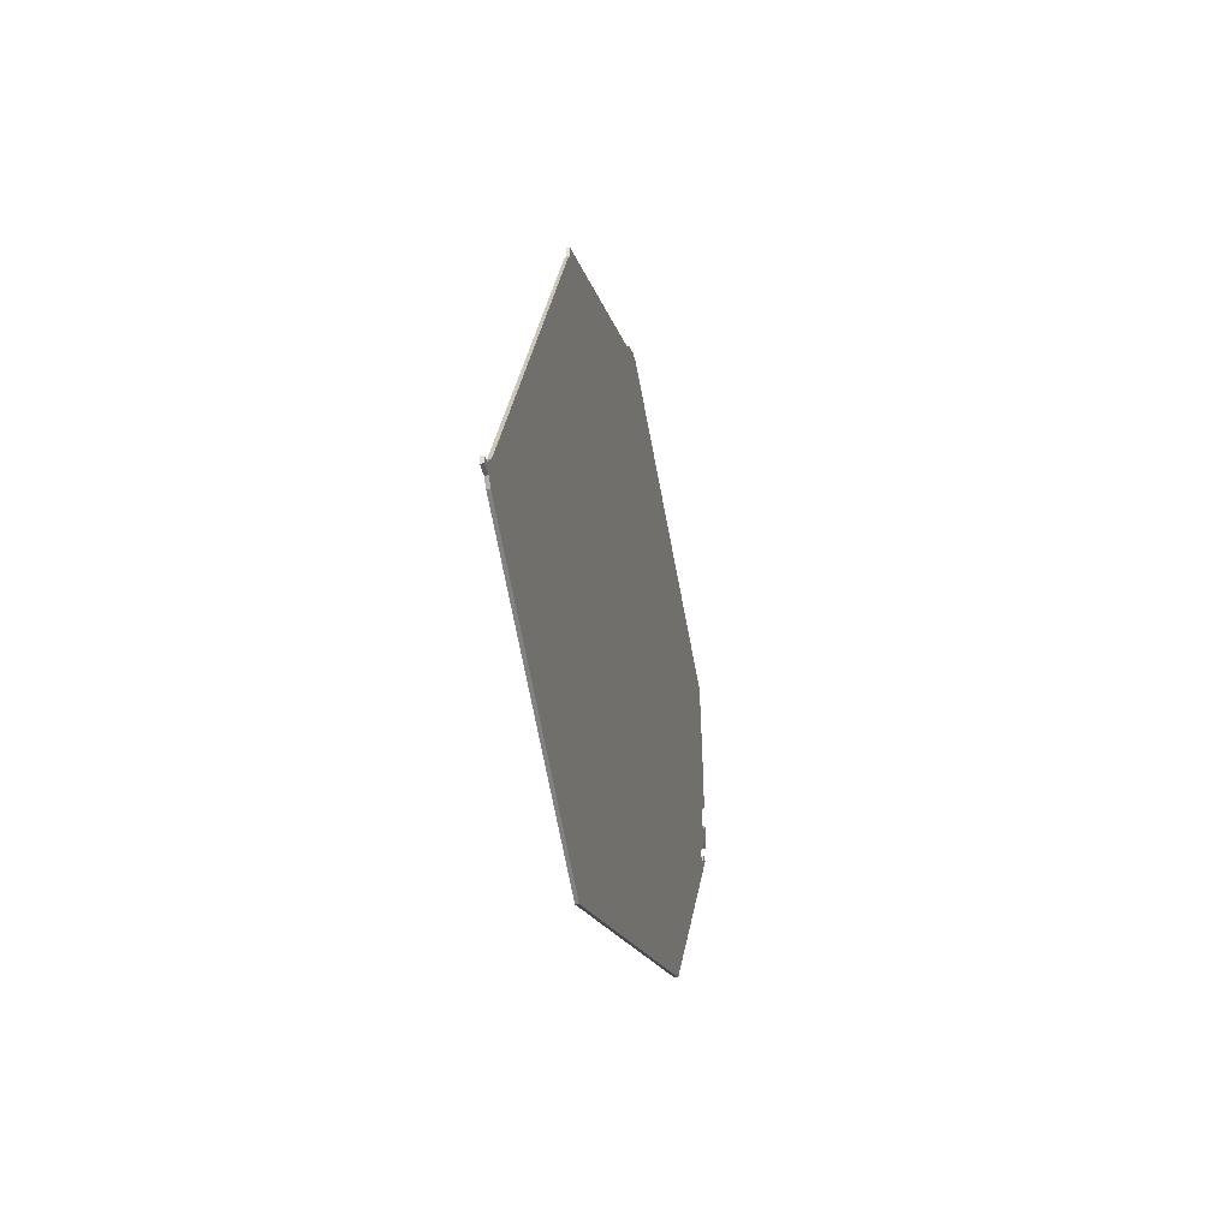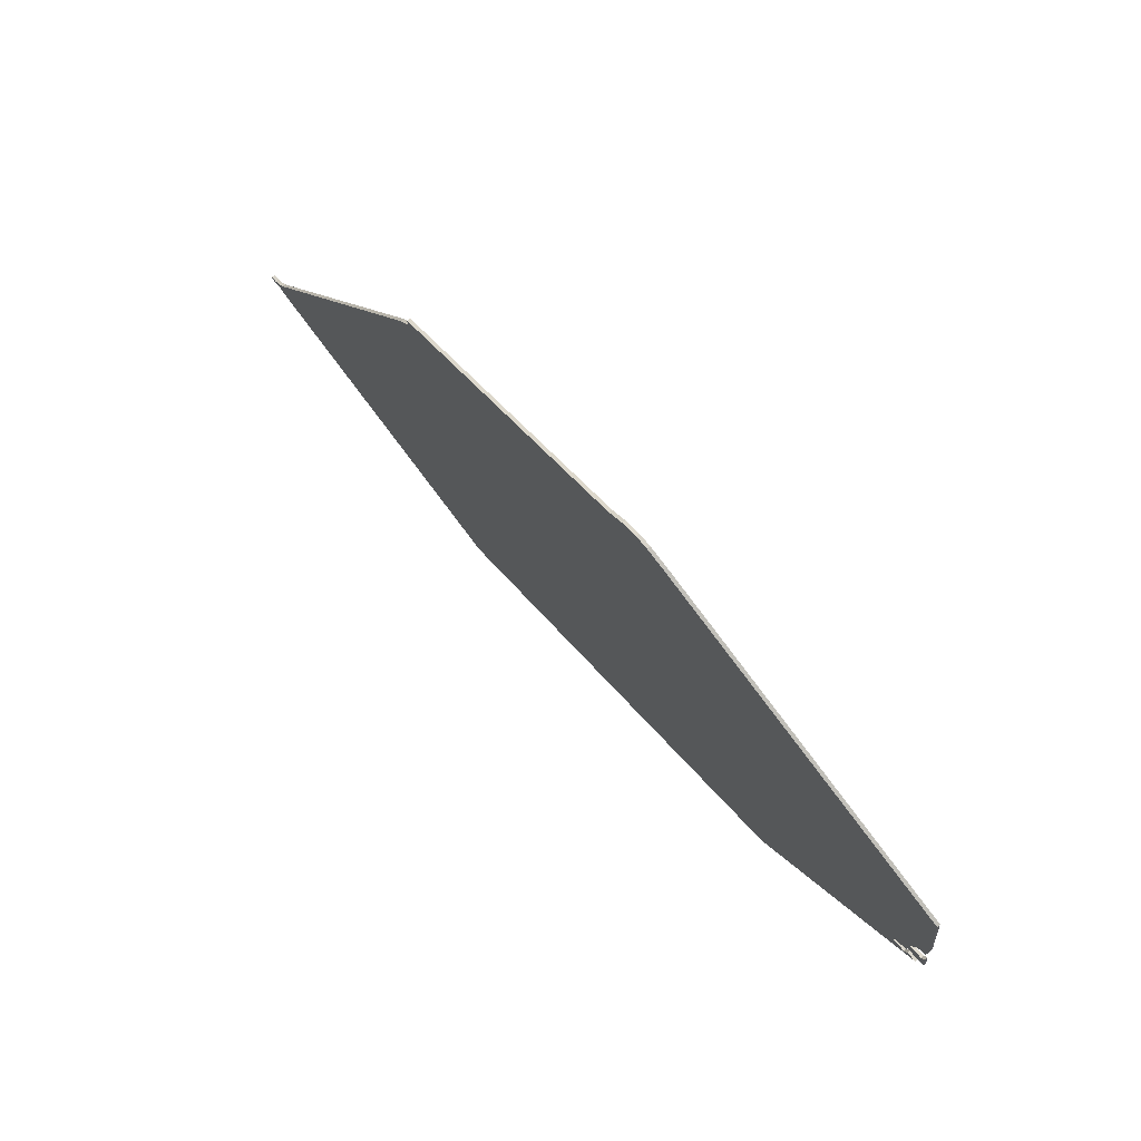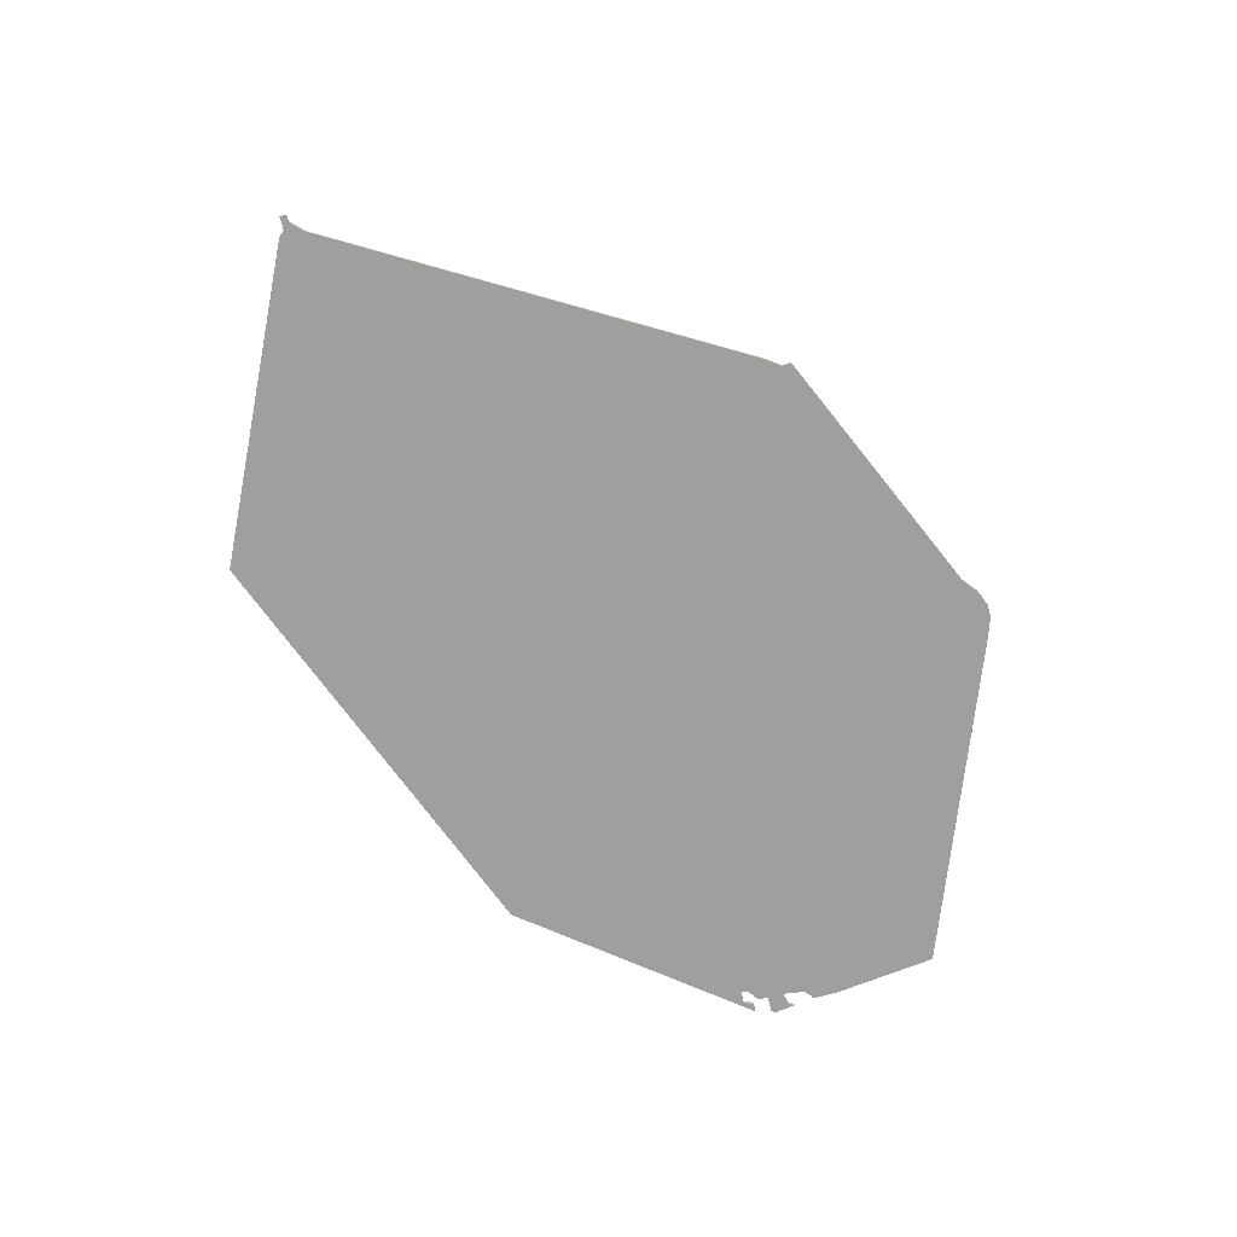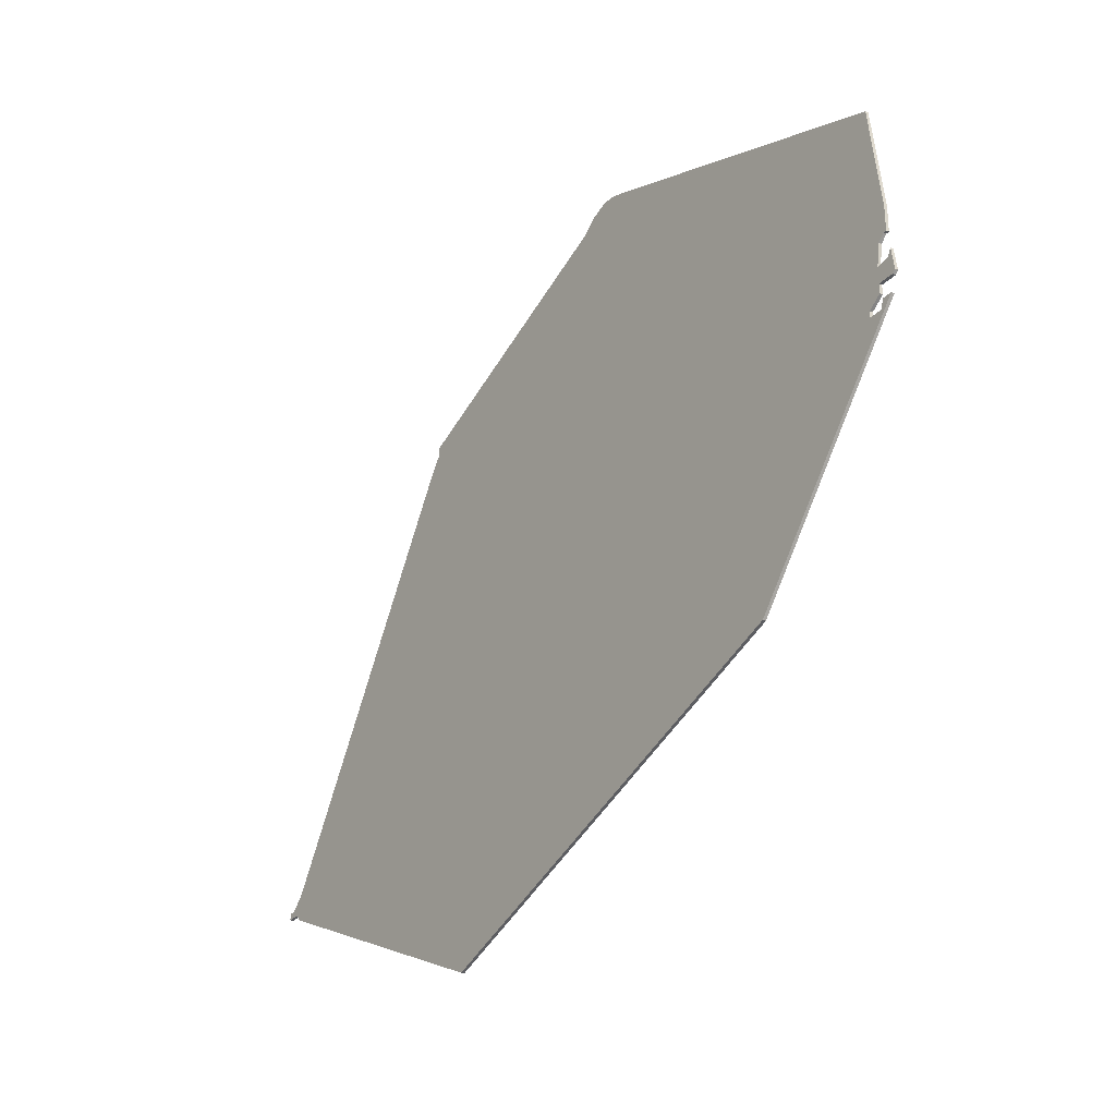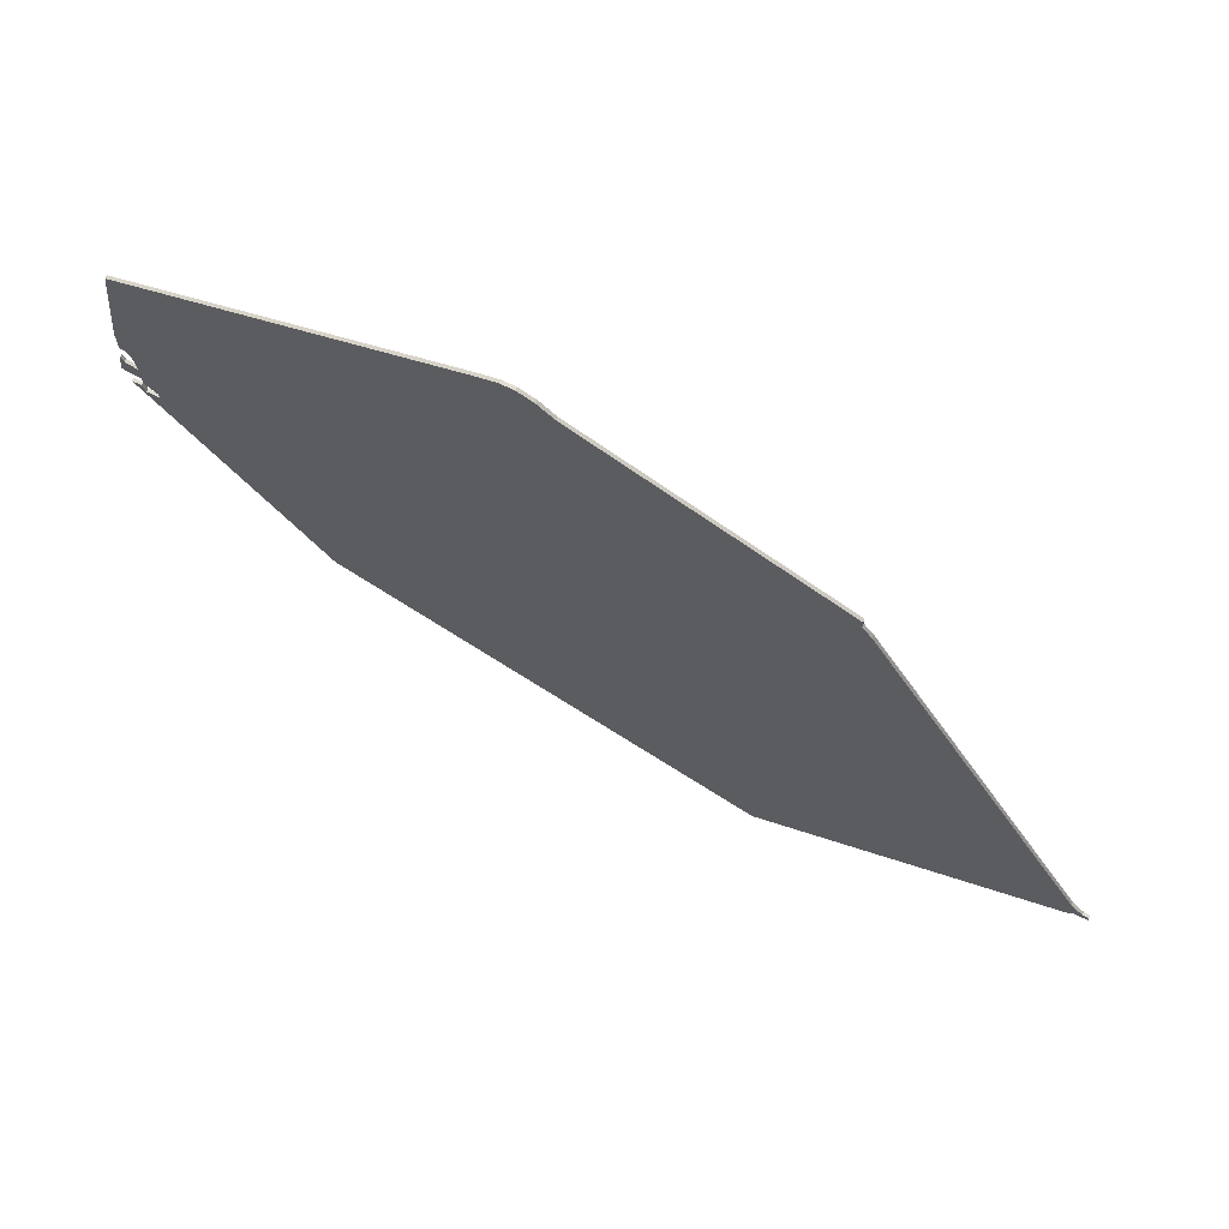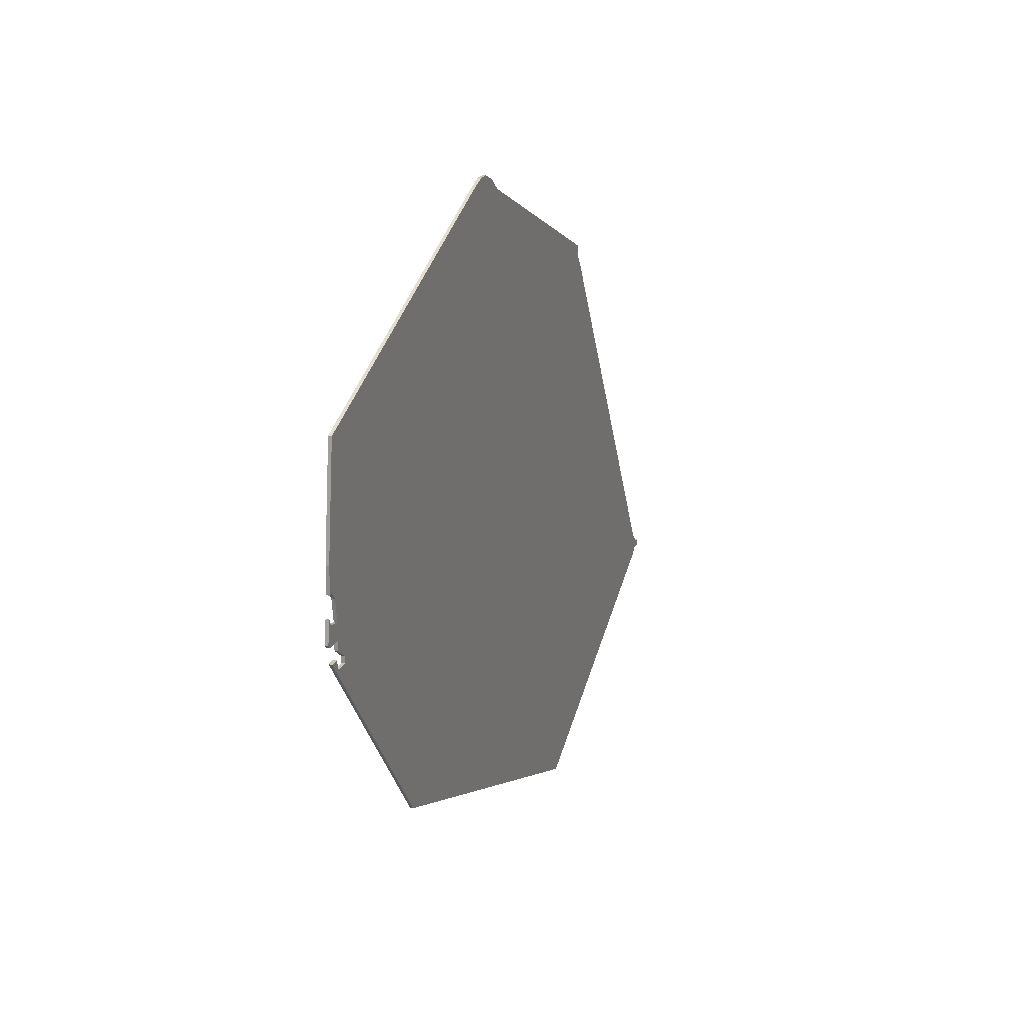
<metadata>
{"format":"obj","ext":"obj","renderer":"f3d","projection":"perspective","resolution":1024,"background":"white","views":[{"elev":-35.7,"azim":100.8,"up":"+Y"},{"elev":76.2,"azim":-130.2,"up":"+Y"},{"elev":-71.3,"azim":104.7,"up":"+Z"},{"elev":-29.7,"azim":-125.4,"up":"+Y"},{"elev":68.8,"azim":26.4,"up":"+Y"},{"elev":20.5,"azim":-71.1,"up":"+Y"}]}
</metadata>
<code>
v 473 -1671 0
v 472 -1678 0
v 473 -1679 0
v 478 -1679 0
v 478 -1682 0
v 482 -1685 0
v 482 -1687 0
v 478 -1687 0
v 477 -1684 0
v 474 -1684 0
v 528 -1752 0
v 662 -1804 0
v 755 -1759 0
v 757 -1757 0
v 761 -1757 0
v 761 -1755 0
v 759 -1755 0
v 755 -1751 0
v 684 -1630 0
v 681 -1626 0
v 681 -1623 0
v 602 -1588 0
v 597 -1584 0
v 592 -1582 0
v 588 -1582 0
v 582 -1584 0
v 478 -1624 0
v 474 -1657 0
v 474 -1665 0
v 475 -1665 0
v 477 -1667 0
v 478 -1674 0
v 474 -1673 0
v 473 -1671 1
v 472 -1678 1
v 473 -1679 1
v 478 -1679 1
v 478 -1682 1
v 482 -1685 1
v 482 -1687 1
v 478 -1687 1
v 477 -1684 1
v 474 -1684 1
v 528 -1752 1
v 662 -1804 1
v 755 -1759 1
v 757 -1757 1
v 761 -1757 1
v 761 -1755 1
v 759 -1755 1
v 755 -1751 1
v 684 -1630 1
v 681 -1626 1
v 681 -1623 1
v 602 -1588 1
v 597 -1584 1
v 592 -1582 1
v 588 -1582 1
v 582 -1584 1
v 478 -1624 1
v 474 -1657 1
v 474 -1665 1
v 475 -1665 1
v 477 -1667 1
v 478 -1674 1
v 474 -1673 1
f 2 1 33
f 4 3 2
f 6 5 4
f 10 9 8
f 13 12 11
f 16 15 14
f 20 19 18
f 22 21 20
f 24 23 22
f 26 25 24
f 28 27 26
f 30 29 28
f 2 33 32
f 11 10 8
f 14 13 11
f 17 16 14
f 22 20 18
f 26 24 22
f 30 28 26
f 4 2 32
f 11 8 7
f 17 14 11
f 26 22 18
f 31 30 26
f 6 4 32
f 11 7 6
f 18 17 11
f 31 26 18
f 6 32 31
f 18 11 6
f 6 31 18
f 66 34 35
f 35 36 37
f 37 38 39
f 41 42 43
f 44 45 46
f 47 48 49
f 51 52 53
f 53 54 55
f 55 56 57
f 57 58 59
f 59 60 61
f 61 62 63
f 65 66 35
f 41 43 44
f 44 46 47
f 47 49 50
f 51 53 55
f 55 57 59
f 59 61 63
f 65 35 37
f 40 41 44
f 44 47 50
f 51 55 59
f 59 63 64
f 65 37 39
f 39 40 44
f 44 50 51
f 51 59 64
f 64 65 39
f 39 44 51
f 51 64 39
f 35 34 2
f 2 34 1
f 36 35 3
f 3 35 2
f 37 36 4
f 4 36 3
f 38 37 5
f 5 37 4
f 39 38 6
f 6 38 5
f 40 39 7
f 7 39 6
f 41 40 8
f 8 40 7
f 42 41 9
f 9 41 8
f 43 42 10
f 10 42 9
f 44 43 11
f 11 43 10
f 45 44 12
f 12 44 11
f 46 45 13
f 13 45 12
f 47 46 14
f 14 46 13
f 48 47 15
f 15 47 14
f 49 48 16
f 16 48 15
f 50 49 17
f 17 49 16
f 51 50 18
f 18 50 17
f 52 51 19
f 19 51 18
f 53 52 20
f 20 52 19
f 54 53 21
f 21 53 20
f 55 54 22
f 22 54 21
f 56 55 23
f 23 55 22
f 57 56 24
f 24 56 23
f 58 57 25
f 25 57 24
f 59 58 26
f 26 58 25
f 60 59 27
f 27 59 26
f 61 60 28
f 28 60 27
f 62 61 29
f 29 61 28
f 63 62 30
f 30 62 29
f 64 63 31
f 31 63 30
f 65 64 32
f 32 64 31
f 34 66 1
f 1 66 33
f 66 65 33
f 33 65 32

</code>
